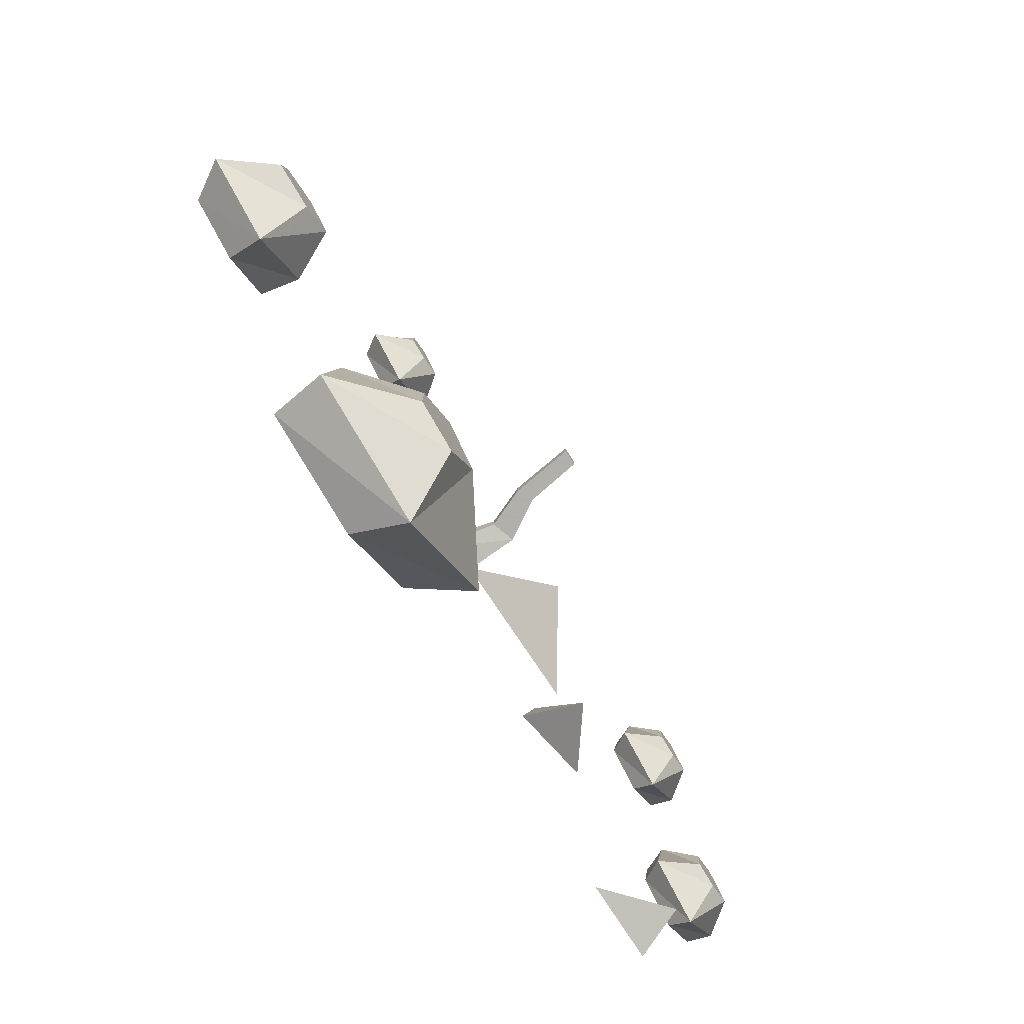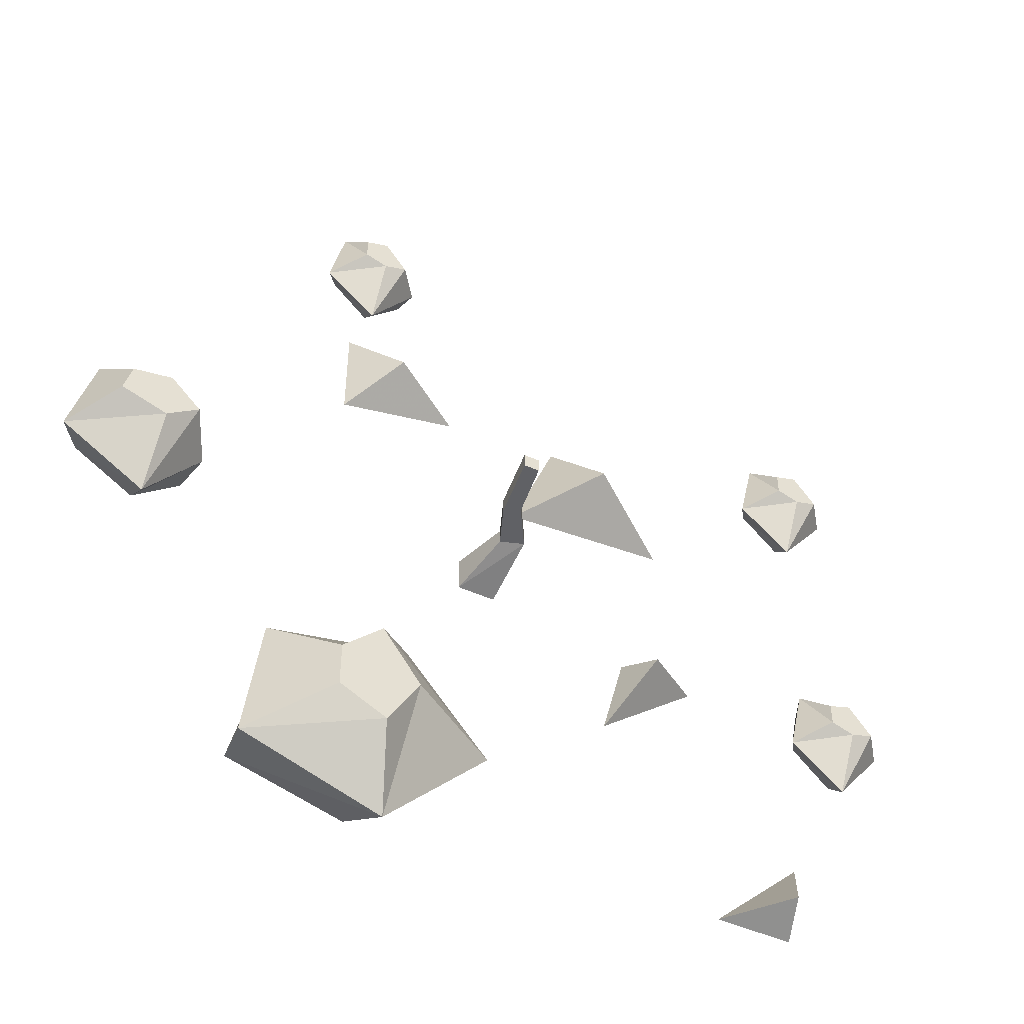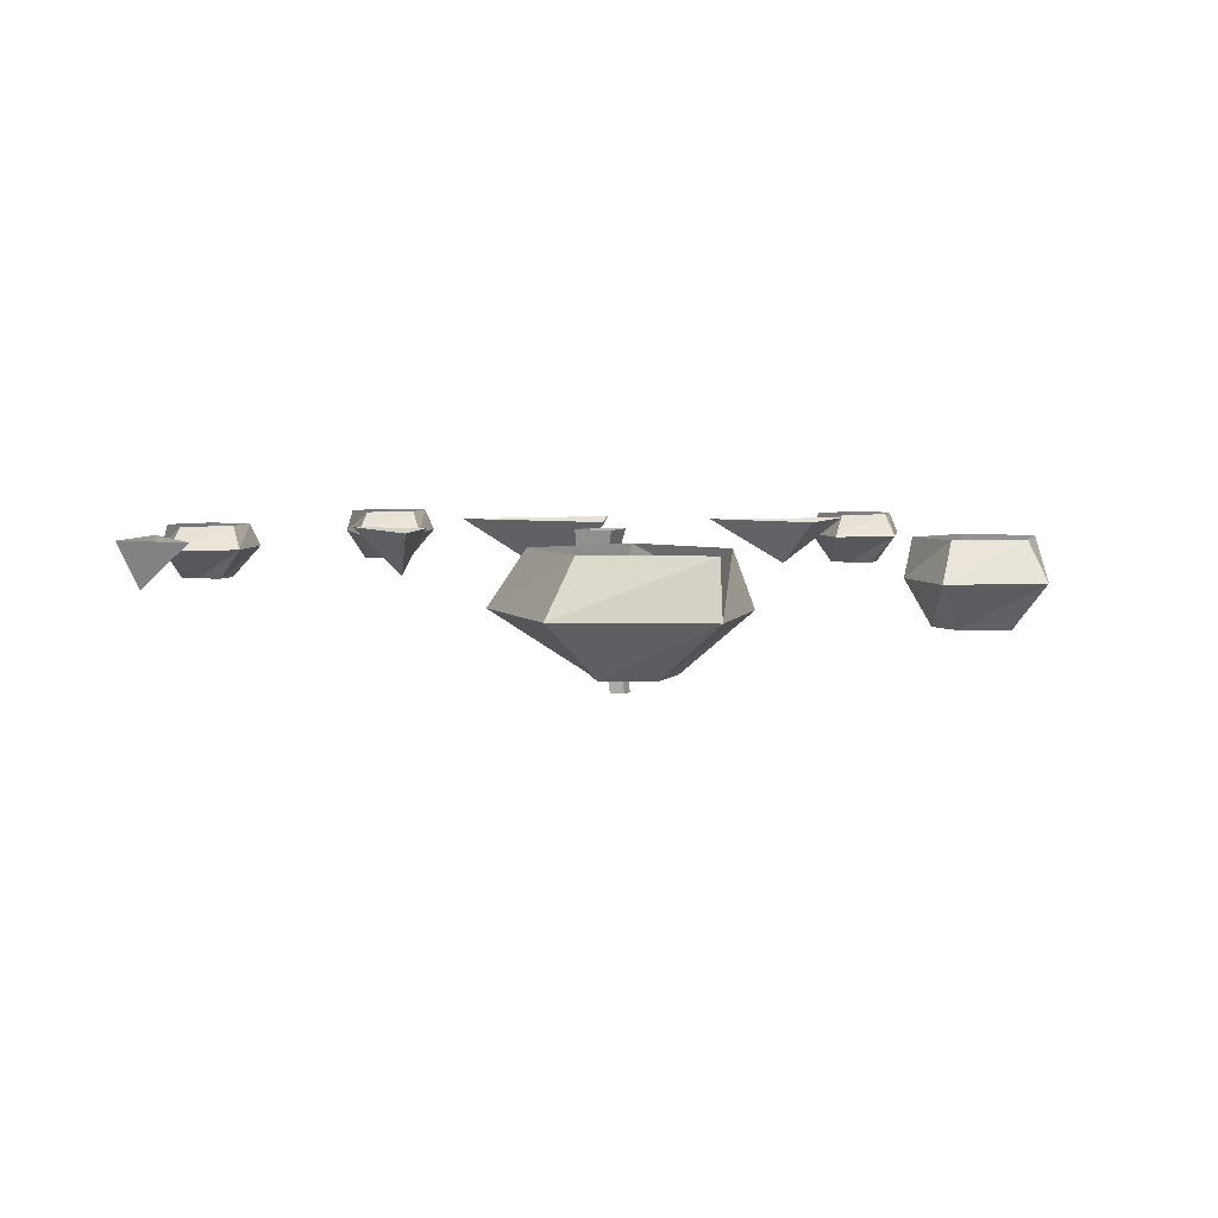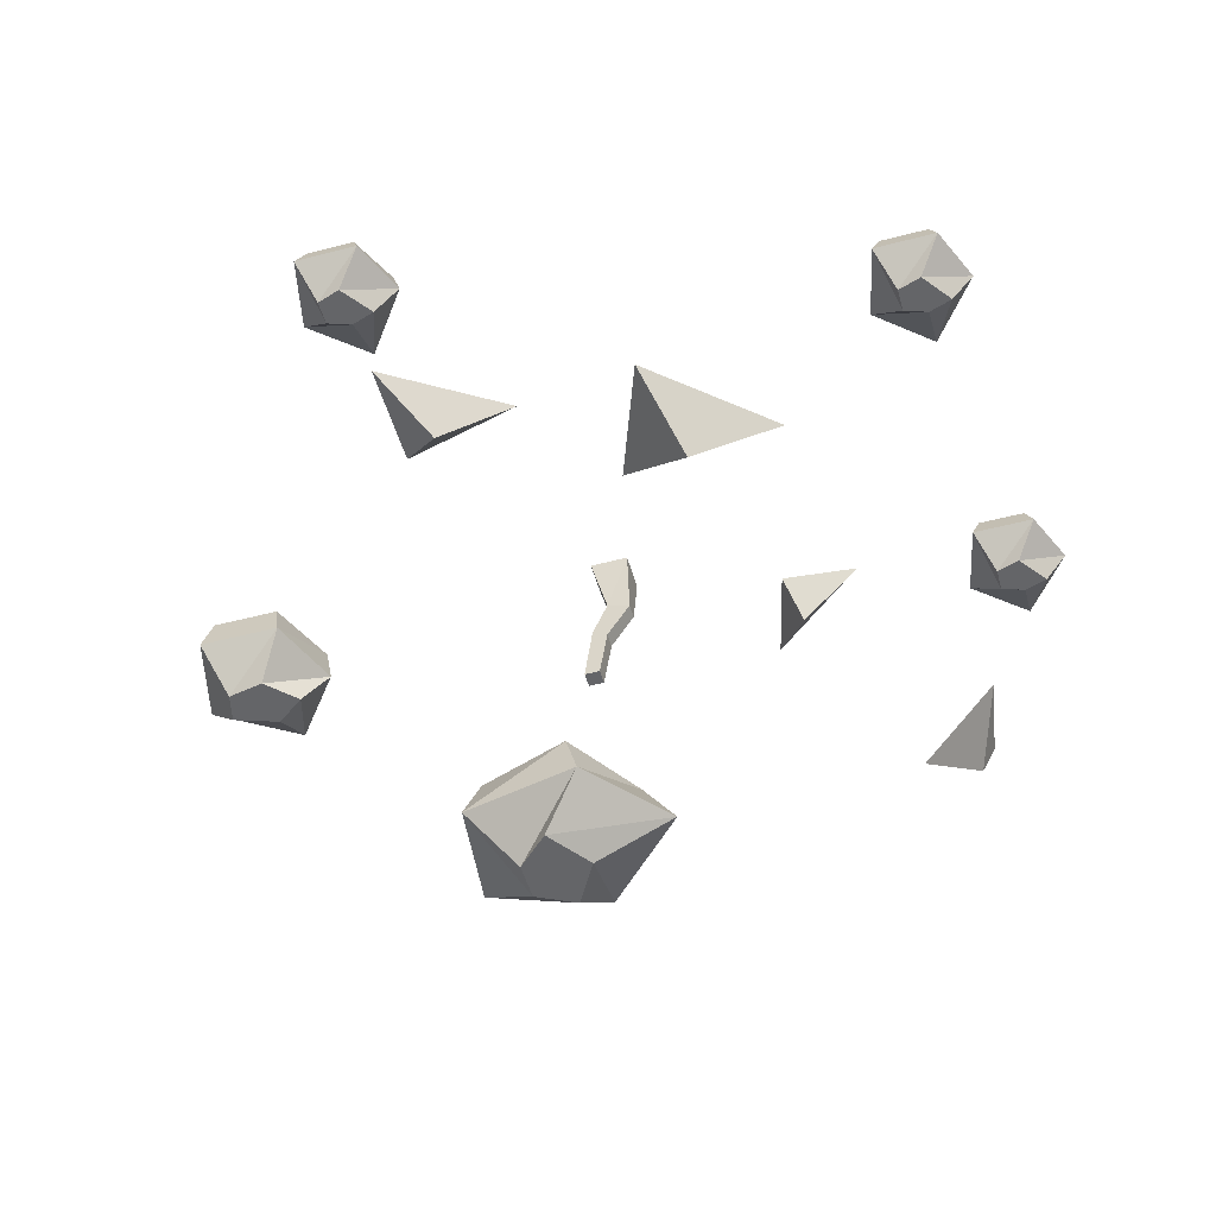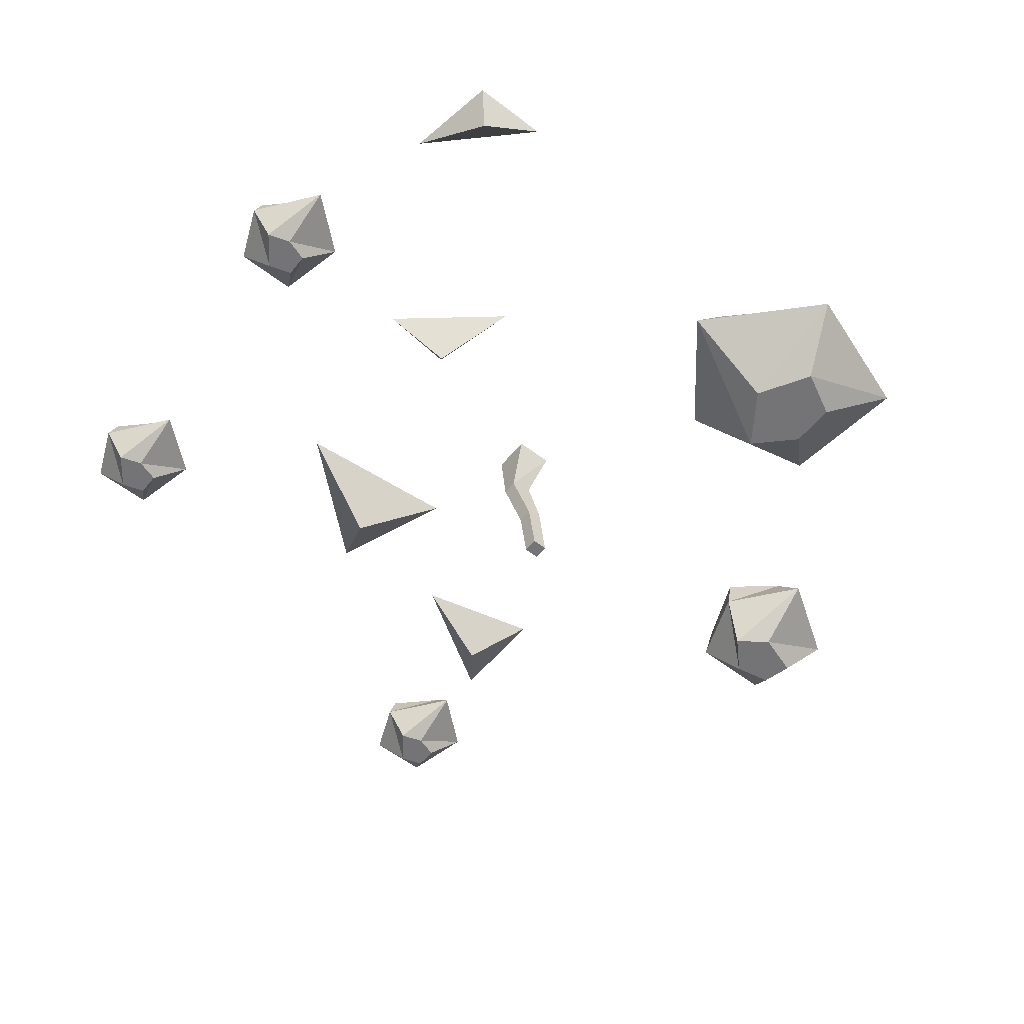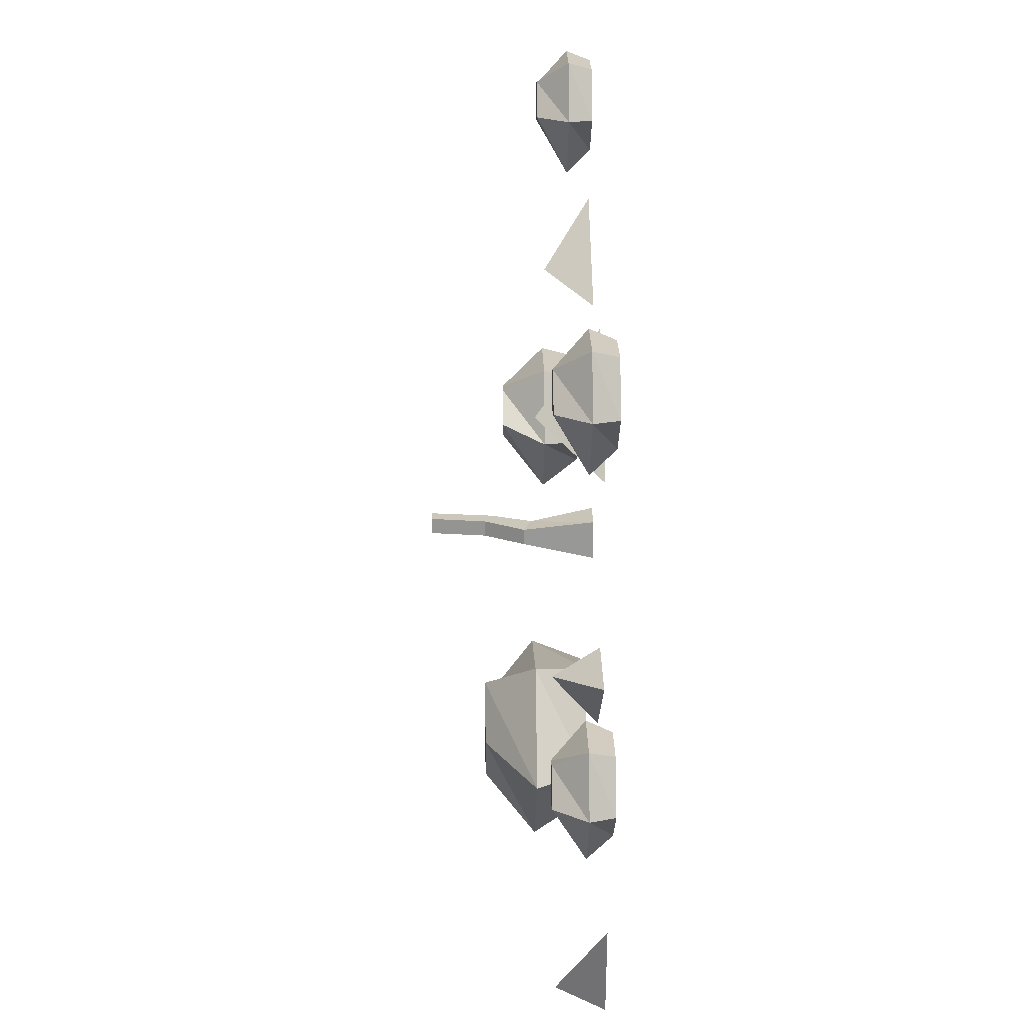
<metadata>
{"format":"obj","ext":"obj","renderer":"f3d","projection":"perspective","resolution":1024,"background":"white","views":[{"elev":-78.4,"azim":-56.9,"up":"+Z"},{"elev":-48.6,"azim":-26.7,"up":"+Z"},{"elev":5.0,"azim":-158.4,"up":"+Y"},{"elev":-51.5,"azim":15.7,"up":"+Y"},{"elev":-56.3,"azim":141.2,"up":"+Y"},{"elev":21.7,"azim":89.0,"up":"+Z"}]}
</metadata>
<code>
o object/3812
v -47 -11 0
v -52 -11 -1
v -53 -11 -5
v -47 -11 -7
v -43 -11 -4
v -40 -5 -6
v -44 -5 4
v -55 -5 4
v -58 -5 -8
v -47 -5 -15
v -47 0 -11
v -41 0 -6
v -45 0 3
v -54 0 3
v -55 0 -6
v 53 -7 -10
v 50 -7 -11
v 50 -7 -14
v 53 -7 -15
v 56 -7 -14
v 59 -3 -14
v 56 -3 -7
v 48 -3 -7
v 46 -3 -16
v 53 -3 -22
v 53 0 -19
v 58 0 -14
v 55 0 -8
v 49 0 -8
v 48 0 -14
v 49 -7 35
v 46 -7 34
v 46 -7 31
v 49 -7 30
v 52 -7 31
v 55 -3 31
v 52 -3 38
v 44 -3 38
v 42 -3 29
v 49 -3 23
v 49 0 26
v 54 0 31
v 51 0 37
v 45 0 37
v 44 0 31
v -18 -7 52
v -21 -7 51
v -21 -7 48
v -18 -7 47
v -15 -7 48
v -12 -3 48
v -15 -3 55
v -23 -3 55
v -25 -3 46
v -18 -3 40
v -18 0 43
v -13 0 48
v -16 0 54
v -22 0 54
v -23 0 48
v -23 -14 -39
v -23 -14 -45
v -17 -14 -48
v -13 -14 -41
v -18 -14 -34
v -12 -7 -29
v -30 -7 -33
v -32 -7 -50
v -14 -7 -56
v -1 -7 -42
v -6 0 -42
v -14 0 -30
v -28 0 -35
v -31 0 -48
v -16 0 -52
v -14 -6 28
v -4 0 26
v -20 0 36
v -20 0 22
v 16 -8 18
v 28 0 14
v 12 0 28
v 6 0 12
v 24 -6 -13
v 22 0 -10
v 19 0 -22
v 32 0 -11
v 42 -6 -46
v 46 0 -36
v 34 0 -48
v 44 0 -48
v -2 -13 -4
v 0 -14 -4
v -1 -21 -4
v -3 -21 -4
v -2 -13 -2
v 0 -8 -2
v 0 -8 -4
v 3 -9 -4
v 0 -14 -2
v -1 -21 -2
v -3 -21 -2
v 3 -9 -2
v 3 0 -1
v -2 0 -1
v -2 0 -6
v 3 0 -6
f 1 2 3
f 1 3 4
f 1 4 5
f 1 5 6
f 1 6 7
f 1 7 2
f 2 7 8
f 2 8 3
f 3 8 9
f 3 9 4
f 4 9 10
f 4 10 5
f 5 10 6
f 6 10 11
f 6 11 12
f 6 12 7
f 7 12 13
f 7 13 8
f 8 13 14
f 8 14 9
f 9 14 15
f 9 15 10
f 10 15 11
f 16 17 18
f 16 18 19
f 16 19 20
f 16 20 21
f 16 21 22
f 16 22 17
f 17 22 23
f 17 23 18
f 18 23 24
f 18 24 19
f 19 24 25
f 19 25 20
f 20 25 21
f 21 25 26
f 21 26 27
f 21 27 22
f 22 27 28
f 22 28 23
f 23 28 29
f 23 29 24
f 24 29 30
f 24 30 25
f 25 30 26
f 31 32 33
f 31 33 34
f 31 34 35
f 31 35 36
f 31 36 37
f 31 37 32
f 32 37 38
f 32 38 33
f 33 38 39
f 33 39 34
f 34 39 40
f 34 40 35
f 35 40 36
f 36 40 41
f 36 41 42
f 36 42 37
f 37 42 43
f 37 43 38
f 38 43 44
f 38 44 39
f 39 44 45
f 39 45 40
f 40 45 41
f 46 47 48
f 46 48 49
f 46 49 50
f 46 50 51
f 46 51 52
f 46 52 47
f 47 52 53
f 47 53 48
f 48 53 54
f 48 54 49
f 49 54 55
f 49 55 50
f 50 55 51
f 51 55 56
f 51 56 57
f 51 57 52
f 52 57 58
f 52 58 53
f 53 58 59
f 53 59 54
f 54 59 60
f 54 60 55
f 55 60 56
f 61 62 63
f 61 63 64
f 61 64 65
f 61 65 66
f 61 66 67
f 61 67 62
f 62 67 68
f 62 68 63
f 63 68 69
f 63 69 64
f 64 69 70
f 64 70 65
f 65 70 66
f 66 70 71
f 66 71 72
f 66 72 67
f 67 72 73
f 67 73 68
f 68 73 74
f 68 74 69
f 69 74 75
f 69 75 70
f 70 75 71
f 76 77 78
f 76 78 79
f 76 79 77
f 80 81 82
f 80 82 83
f 80 83 81
f 84 85 86
f 84 86 87
f 84 87 85
f 88 89 90
f 88 90 91
f 88 91 89
f 92 93 94
f 92 94 95
f 92 95 96
f 92 96 97
f 92 97 98
f 92 98 93
f 93 98 99
f 93 99 100
f 93 100 101
f 93 101 94
f 94 101 102
f 94 102 95
f 95 102 96
f 96 102 100
f 96 100 103
f 96 103 97
f 97 103 104
f 97 104 105
f 97 105 98
f 98 105 106
f 98 106 99
f 99 106 107
f 99 107 103
f 99 103 100
f 100 102 101
f 107 104 103

</code>
